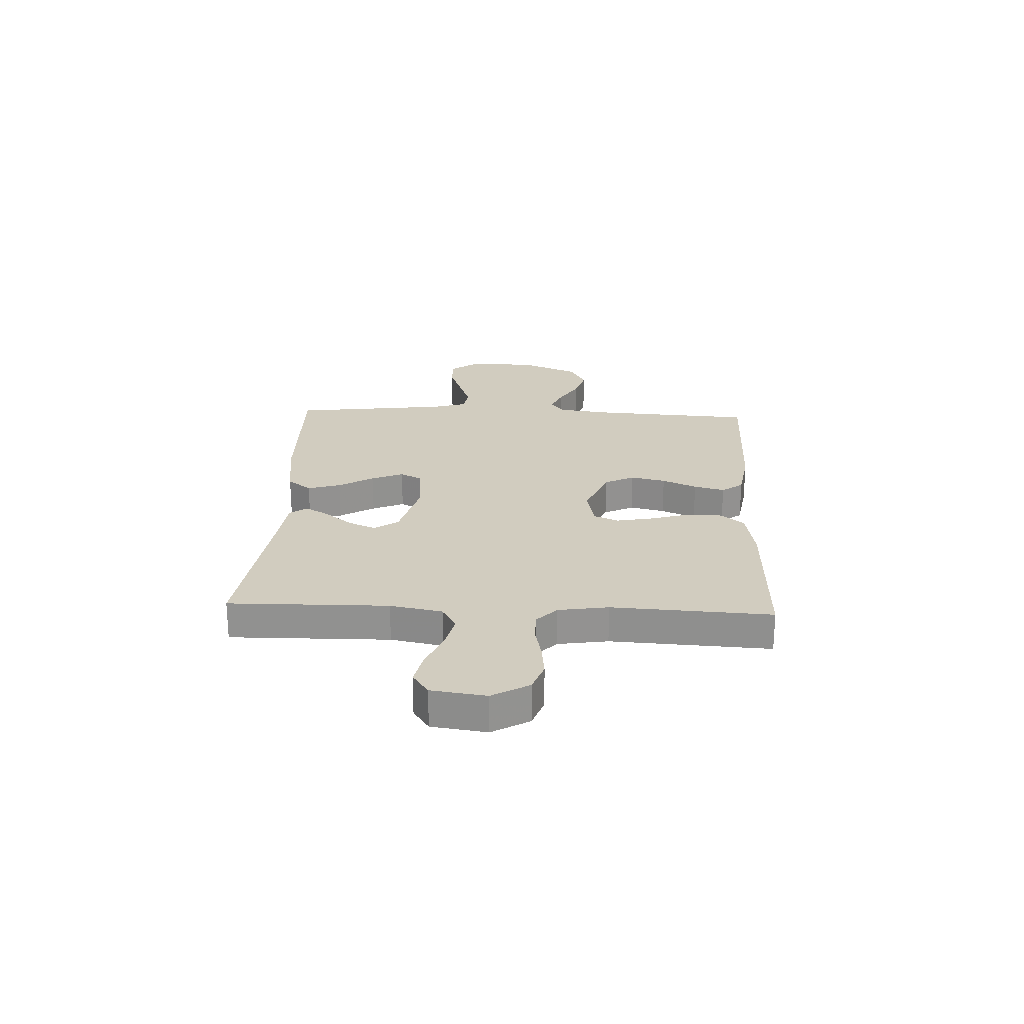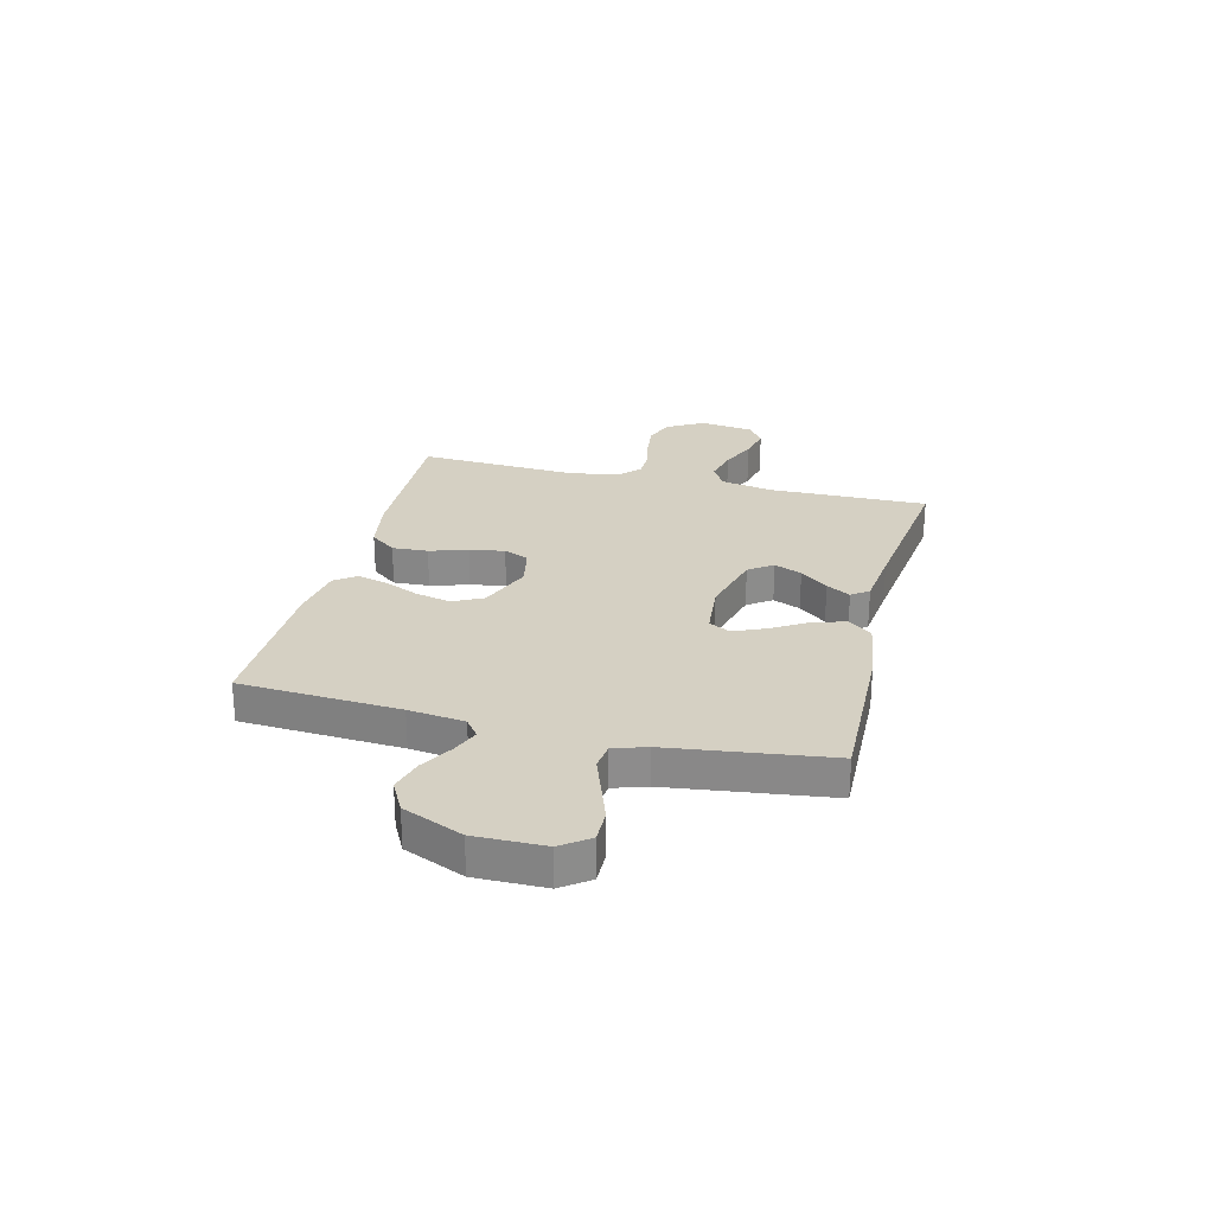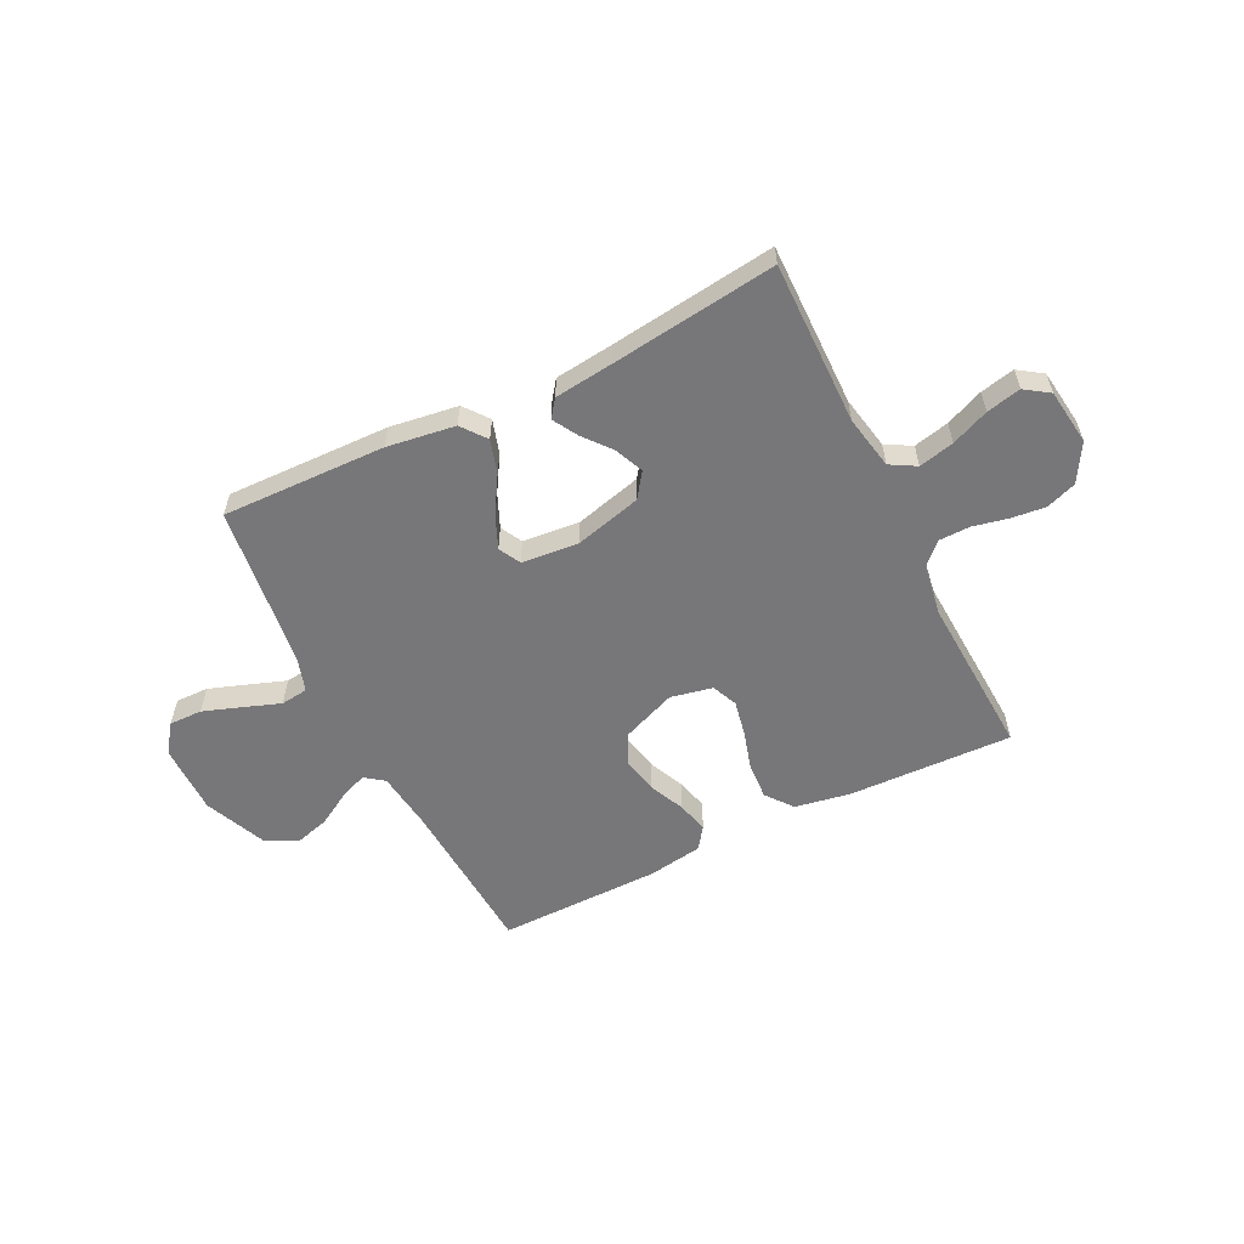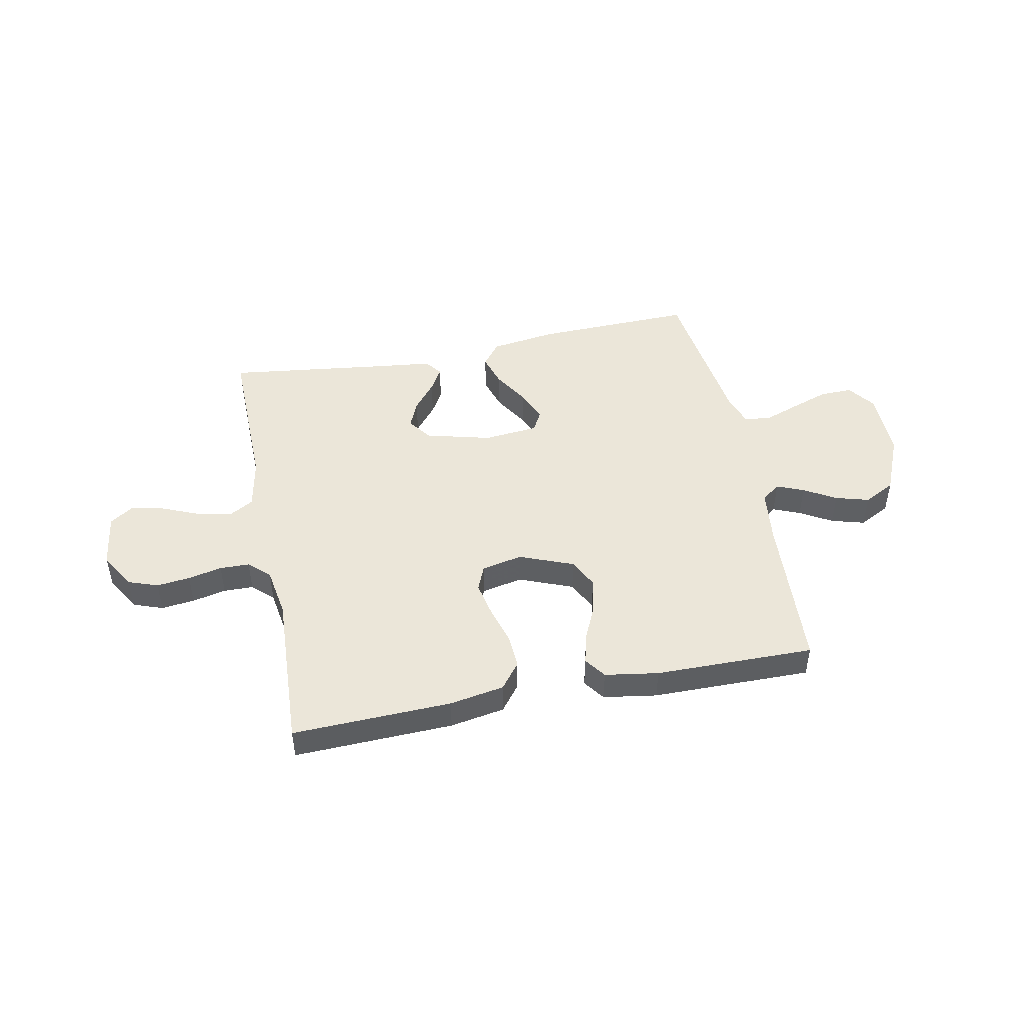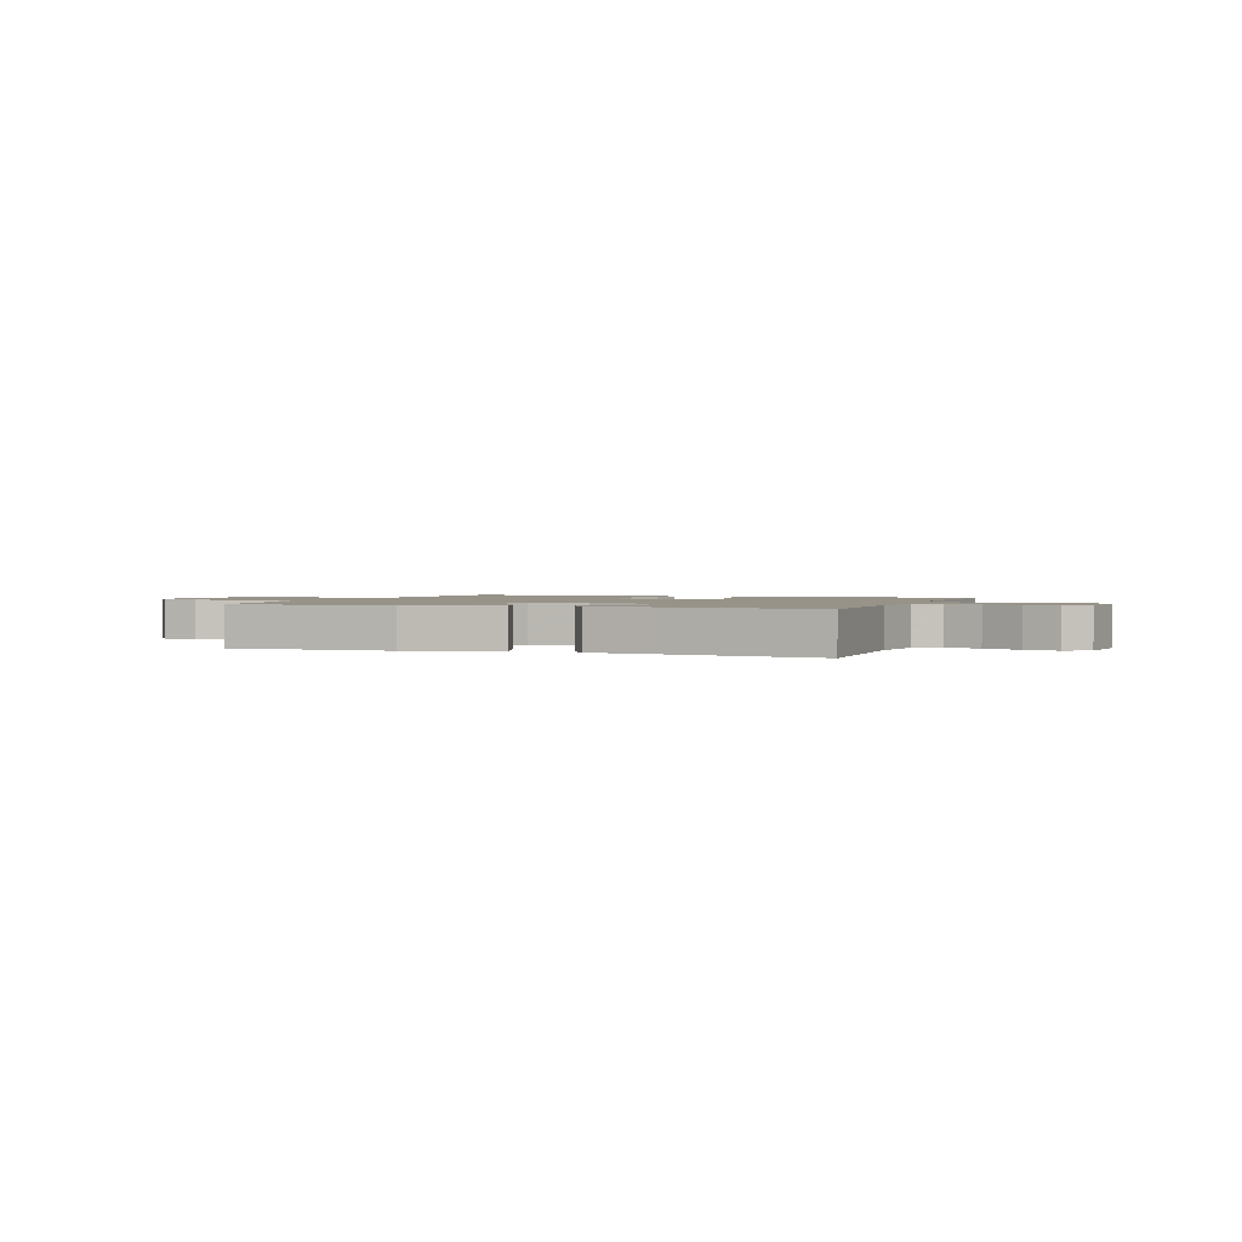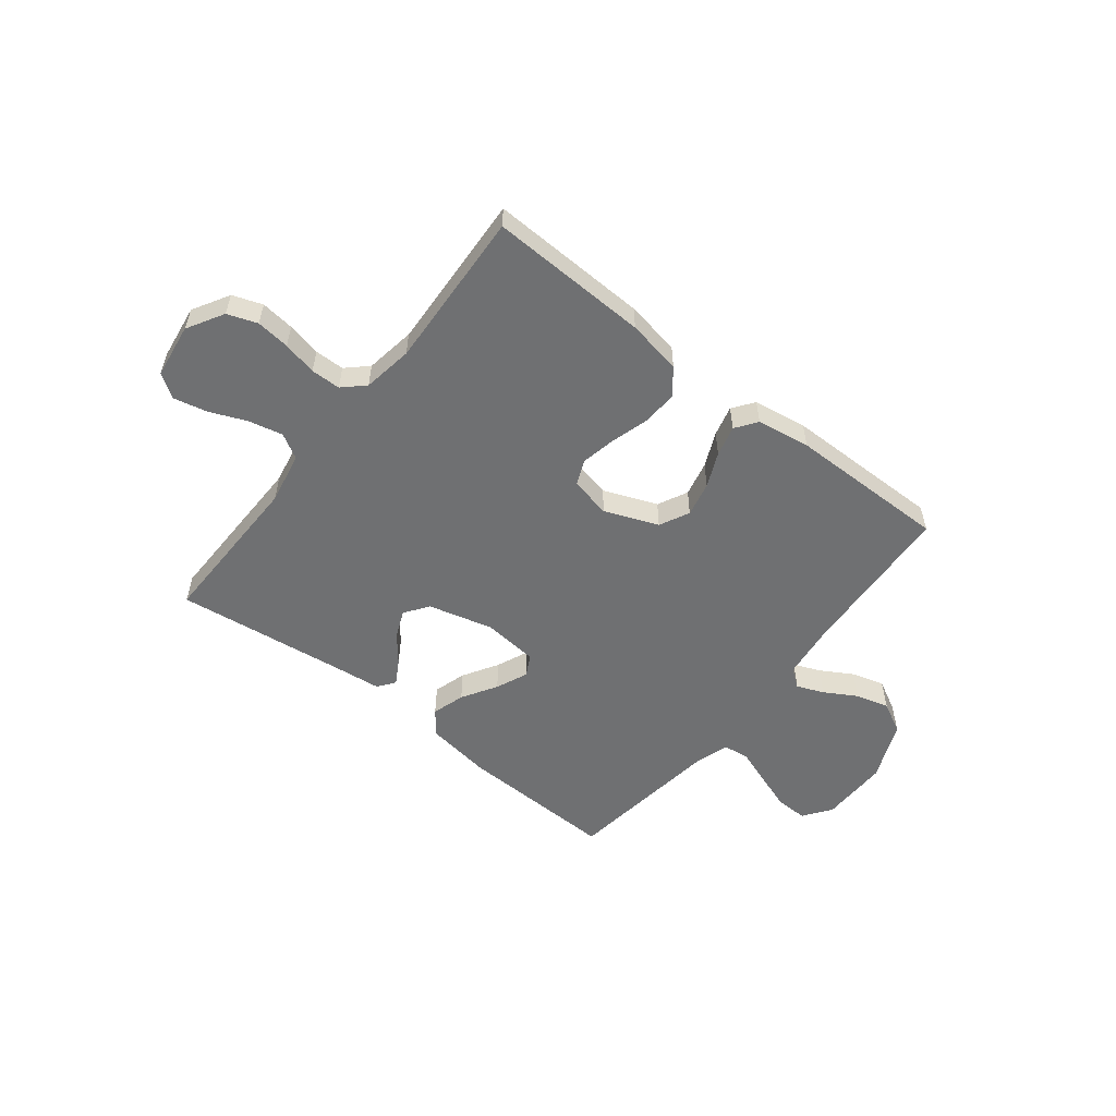
<metadata>
{"format":"obj","ext":"obj","renderer":"f3d","projection":"perspective","resolution":1024,"background":"white","views":[{"elev":23.9,"azim":92.6,"up":"+Y"},{"elev":26.0,"azim":-76.0,"up":"+Y"},{"elev":-57.2,"azim":26.4,"up":"+Y"},{"elev":47.1,"azim":168.7,"up":"+Y"},{"elev":1.6,"azim":20.4,"up":"+Y"},{"elev":-54.8,"azim":141.7,"up":"+Y"}]}
</metadata>
<code>
v 0.5 0.07 0.5
v 0.496 0.07 0.2
v 0.515 0.07 0.102
v 0.562 0.07 0.075
v 0.627 0.07 0.09
v 0.696 0.07 0.119
v 0.759 0.07 0.133
v 0.803 0.07 0.103
v 0.817 0.07 0
v 0.777 0.07 -0.069
v 0.721 0.07 -0.089
v 0.658 0.07 -0.082
v 0.594 0.07 -0.068
v 0.538 0.07 -0.069
v 0.499 0.07 -0.106
v 0.484 0.07 -0.2
v 0.5 0.07 -0.5
v 0.2 0.07 -0.49
v 0.097 0.07 -0.472
v 0.059 0.07 -0.423
v 0.063 0.07 -0.356
v 0.084 0.07 -0.284
v 0.097 0.07 -0.219
v 0.077 0.07 -0.172
v 0 0.07 -0.156
v -0.101 0.07 -0.196
v -0.129 0.07 -0.252
v -0.114 0.07 -0.318
v -0.085 0.07 -0.383
v -0.07 0.07 -0.441
v -0.099 0.07 -0.481
v -0.2 0.07 -0.497
v -0.5 0.07 -0.5
v -0.518 0.07 -0.2
v -0.531 0.07 -0.095
v -0.566 0.07 -0.069
v -0.617 0.07 -0.09
v -0.677 0.07 -0.125
v -0.74 0.07 -0.143
v -0.799 0.07 -0.112
v -0.847 0.07 0
v -0.846 0.07 0.13
v -0.808 0.07 0.182
v -0.747 0.07 0.181
v -0.676 0.07 0.156
v -0.609 0.07 0.132
v -0.559 0.07 0.138
v -0.539 0.07 0.2
v -0.5 0.07 0.5
v -0.2 0.07 0.492
v -0.075 0.07 0.474
v -0.04 0.07 0.429
v -0.059 0.07 0.367
v -0.099 0.07 0.301
v -0.125 0.07 0.241
v -0.104 0.07 0.201
v 0 0.07 0.191
v 0.123 0.07 0.223
v 0.155 0.07 0.268
v 0.133 0.07 0.32
v 0.091 0.07 0.372
v 0.065 0.07 0.417
v 0.089 0.07 0.449
v 0.2 0.07 0.462
v 0.5 0 0.5
v 0.496 0 0.2
v 0.515 0 0.102
v 0.562 0 0.075
v 0.627 0 0.09
v 0.696 0 0.119
v 0.759 0 0.133
v 0.803 0 0.103
v 0.817 0 0
v 0.777 0 -0.069
v 0.721 0 -0.089
v 0.658 0 -0.082
v 0.594 0 -0.068
v 0.538 0 -0.069
v 0.499 0 -0.106
v 0.484 0 -0.2
v 0.5 0 -0.5
v 0.2 0 -0.49
v 0.097 0 -0.472
v 0.059 0 -0.423
v 0.063 0 -0.356
v 0.084 0 -0.284
v 0.097 0 -0.219
v 0.077 0 -0.172
v 0 0 -0.156
v -0.101 0 -0.196
v -0.129 0 -0.252
v -0.114 0 -0.318
v -0.085 0 -0.383
v -0.07 0 -0.441
v -0.099 0 -0.481
v -0.2 0 -0.497
v -0.5 0 -0.5
v -0.518 0 -0.2
v -0.531 0 -0.095
v -0.566 0 -0.069
v -0.617 0 -0.09
v -0.677 0 -0.125
v -0.74 0 -0.143
v -0.799 0 -0.112
v -0.847 0 0
v -0.846 0 0.13
v -0.808 0 0.182
v -0.747 0 0.181
v -0.676 0 0.156
v -0.609 0 0.132
v -0.559 0 0.138
v -0.539 0 0.2
v -0.5 0 0.5
v -0.2 0 0.492
v -0.075 0 0.474
v -0.04 0 0.429
v -0.059 0 0.367
v -0.099 0 0.301
v -0.125 0 0.241
v -0.104 0 0.201
v 0 0 0.191
v 0.123 0 0.223
v 0.155 0 0.268
v 0.133 0 0.32
v 0.091 0 0.372
v 0.065 0 0.417
v 0.089 0 0.449
v 0.2 0 0.462
f 62 63 64
f 61 62 64
f 60 61 64
f 64 1 2
f 60 64 2
f 59 60 2
f 58 59 2 3
f 57 58 3 4
f 56 57 4
f 52 53 54
f 51 52 54
f 50 51 54
f 49 50 54
f 48 49 54
f 47 48 54 55
f 44 45 46
f 43 44 46
f 42 43 46
f 41 42 46
f 40 41 46
f 39 40 46
f 38 39 46
f 37 38 46
f 36 37 46 47
f 47 55 56
f 36 47 56
f 35 36 56
f 32 33 34
f 31 32 34
f 30 31 34
f 29 30 34
f 28 29 34
f 27 28 34 35
f 20 21 22
f 19 20 22
f 18 19 22
f 17 18 22
f 16 17 22
f 15 16 22 23
f 14 15 23 24
f 11 12 13
f 10 11 13
f 9 10 13
f 8 9 13
f 7 8 13
f 6 7 13
f 5 6 13
f 4 5 13 14
f 14 24 25
f 4 14 25
f 56 4 25
f 26 27 35 56
f 25 26 56
f 128 127 126
f 128 126 125
f 128 125 124
f 66 65 128
f 66 128 124
f 66 124 123
f 67 66 123 122
f 68 67 122 121
f 68 121 120
f 118 117 116
f 118 116 115
f 118 115 114
f 118 114 113
f 118 113 112
f 119 118 112 111
f 110 109 108
f 110 108 107
f 110 107 106
f 110 106 105
f 110 105 104
f 110 104 103
f 110 103 102
f 110 102 101
f 111 110 101 100
f 120 119 111
f 120 111 100
f 120 100 99
f 98 97 96
f 98 96 95
f 98 95 94
f 98 94 93
f 98 93 92
f 99 98 92 91
f 86 85 84
f 86 84 83
f 86 83 82
f 86 82 81
f 86 81 80
f 87 86 80 79
f 88 87 79 78
f 77 76 75
f 77 75 74
f 77 74 73
f 77 73 72
f 77 72 71
f 77 71 70
f 77 70 69
f 78 77 69 68
f 89 88 78
f 89 78 68
f 89 68 120
f 120 99 91 90
f 120 90 89
f 1 65 66 2
f 2 66 67 3
f 3 67 68 4
f 4 68 69 5
f 5 69 70 6
f 6 70 71 7
f 7 71 72 8
f 8 72 73 9
f 9 73 74 10
f 10 74 75 11
f 11 75 76 12
f 12 76 77 13
f 13 77 78 14
f 14 78 79 15
f 15 79 80 16
f 16 80 81 17
f 17 81 82 18
f 18 82 83 19
f 19 83 84 20
f 20 84 85 21
f 21 85 86 22
f 22 86 87 23
f 23 87 88 24
f 24 88 89 25
f 25 89 90 26
f 26 90 91 27
f 27 91 92 28
f 28 92 93 29
f 29 93 94 30
f 30 94 95 31
f 31 95 96 32
f 32 96 97 33
f 33 97 98 34
f 34 98 99 35
f 35 99 100 36
f 36 100 101 37
f 37 101 102 38
f 38 102 103 39
f 39 103 104 40
f 40 104 105 41
f 41 105 106 42
f 42 106 107 43
f 43 107 108 44
f 44 108 109 45
f 45 109 110 46
f 46 110 111 47
f 47 111 112 48
f 48 112 113 49
f 49 113 114 50
f 50 114 115 51
f 51 115 116 52
f 52 116 117 53
f 53 117 118 54
f 54 118 119 55
f 55 119 120 56
f 56 120 121 57
f 57 121 122 58
f 58 122 123 59
f 59 123 124 60
f 60 124 125 61
f 61 125 126 62
f 62 126 127 63
f 63 127 128 64
f 64 128 65 1

</code>
